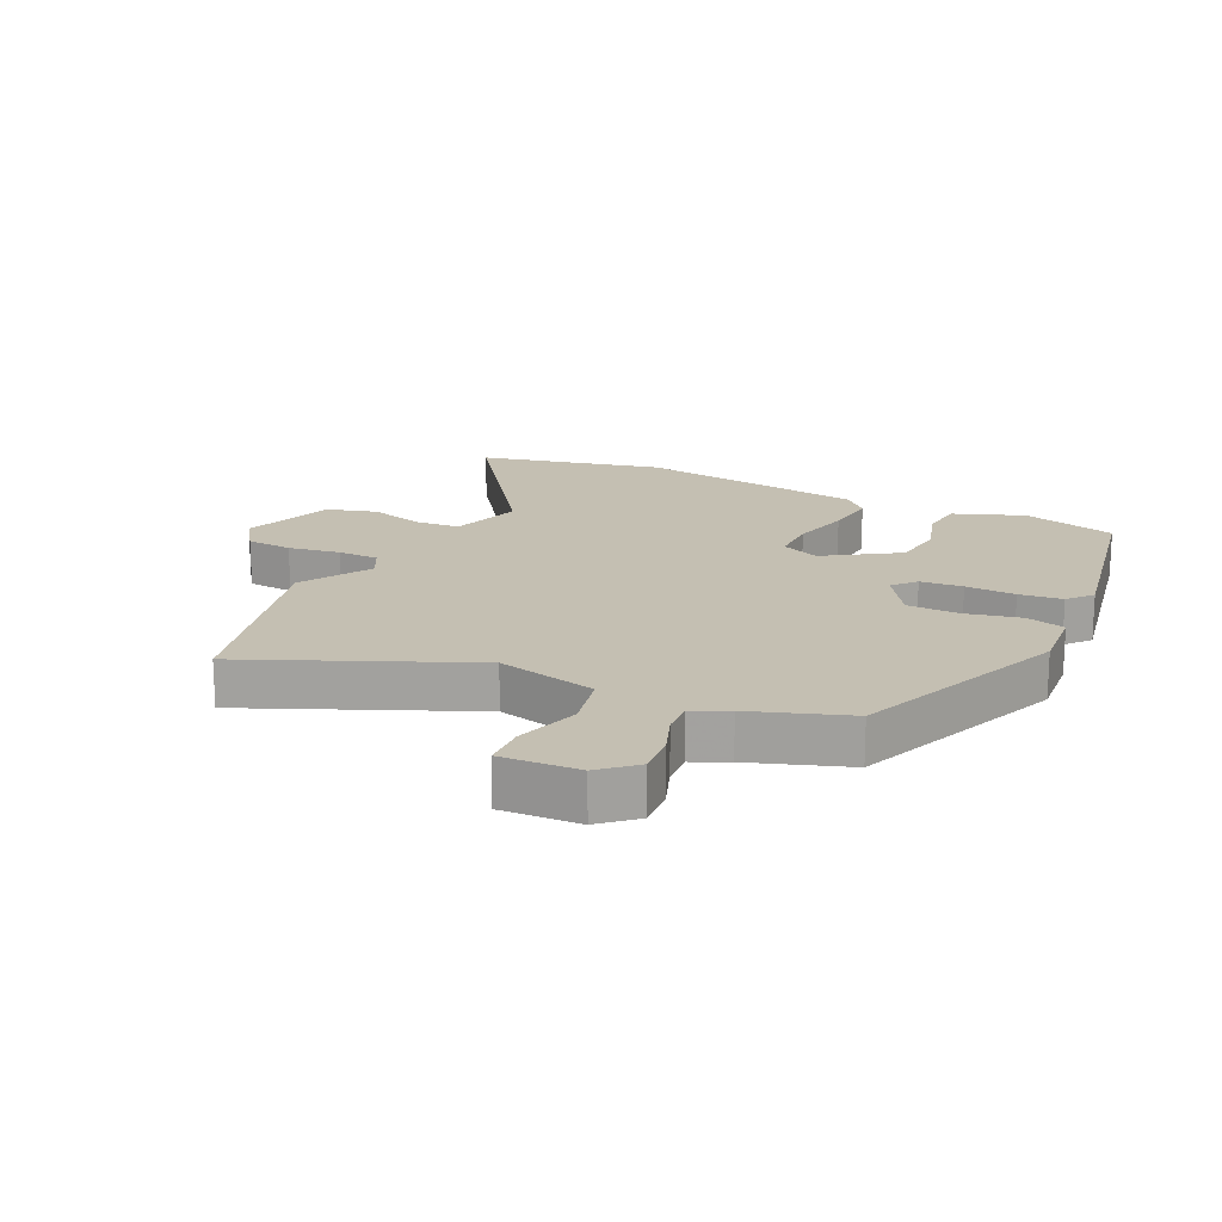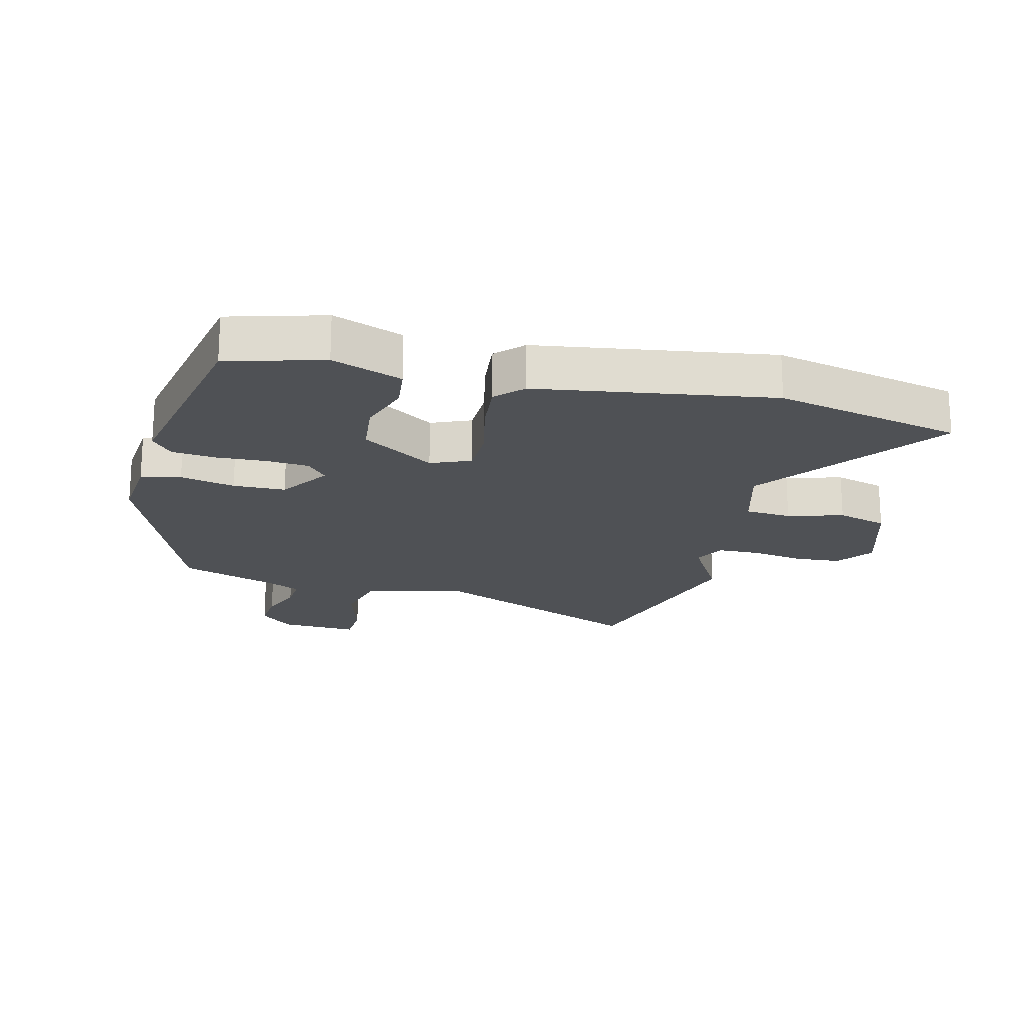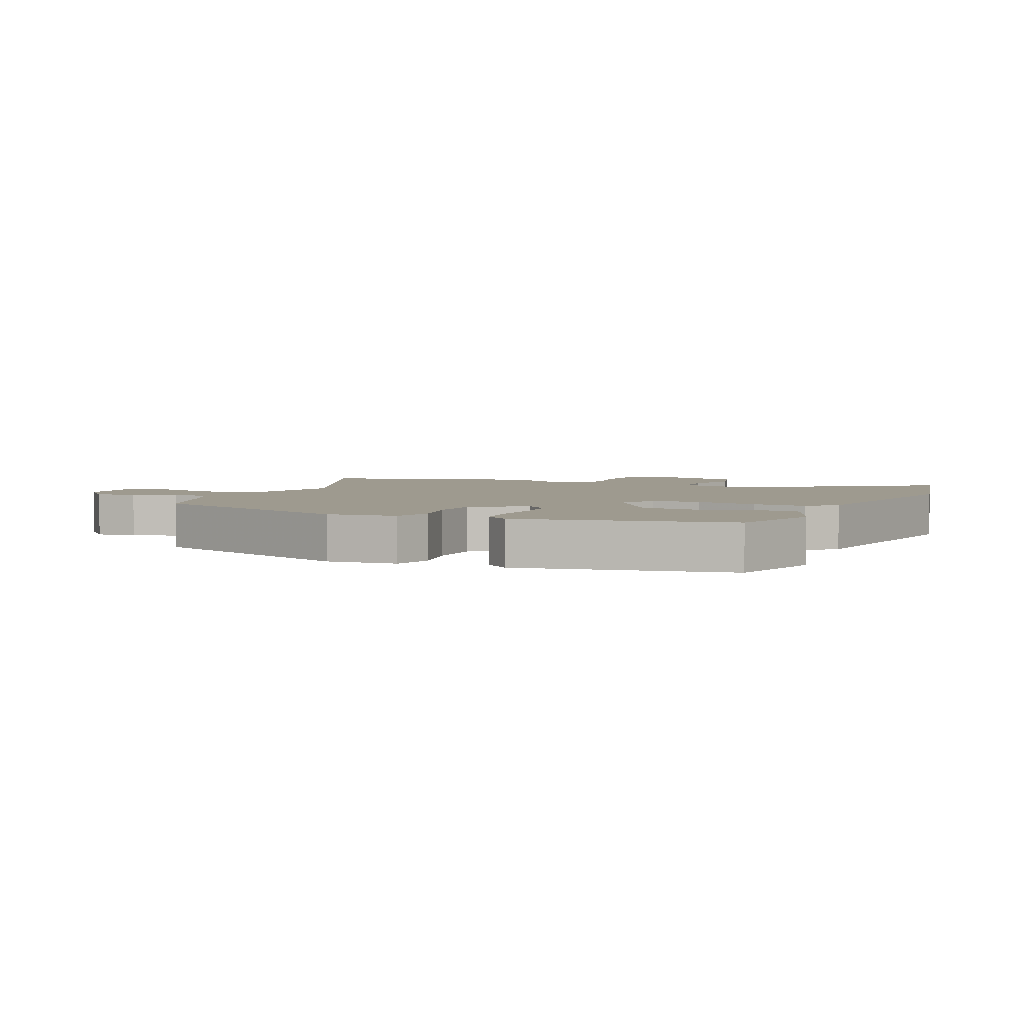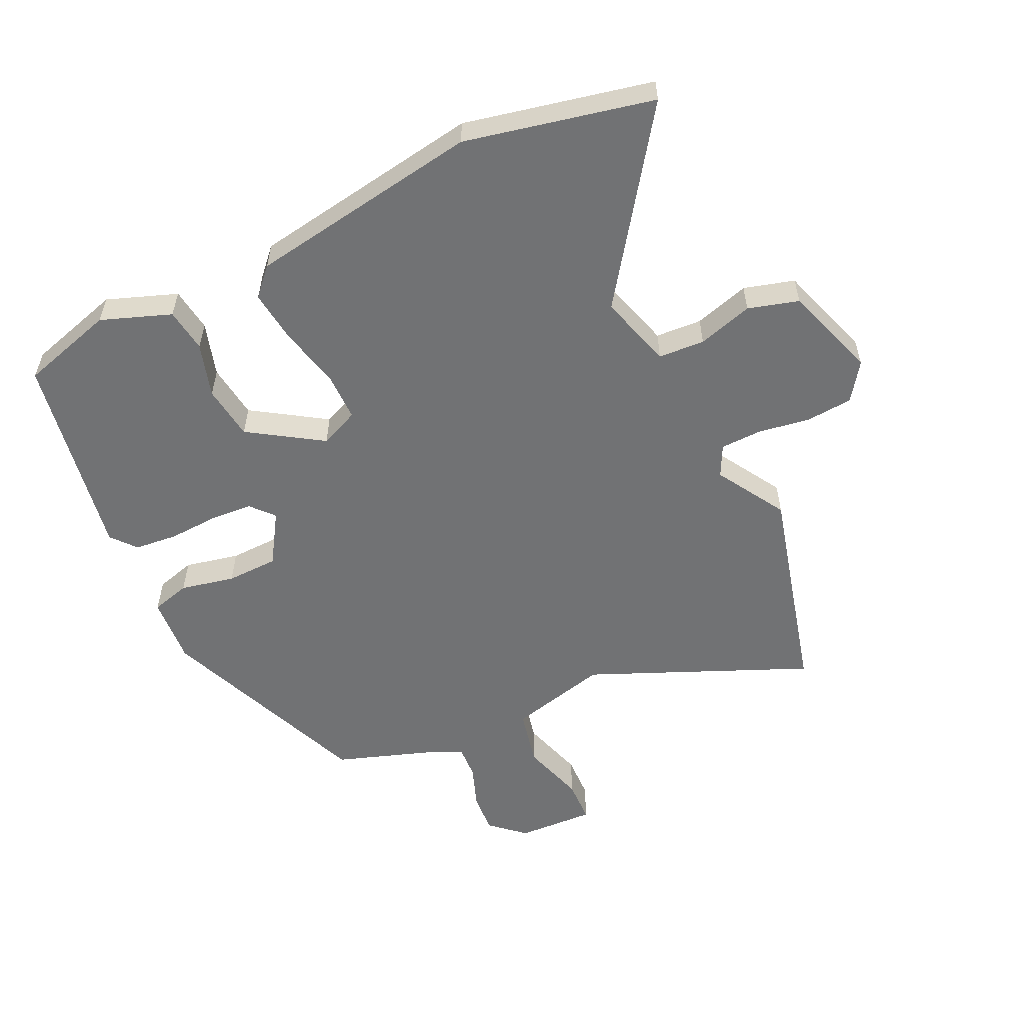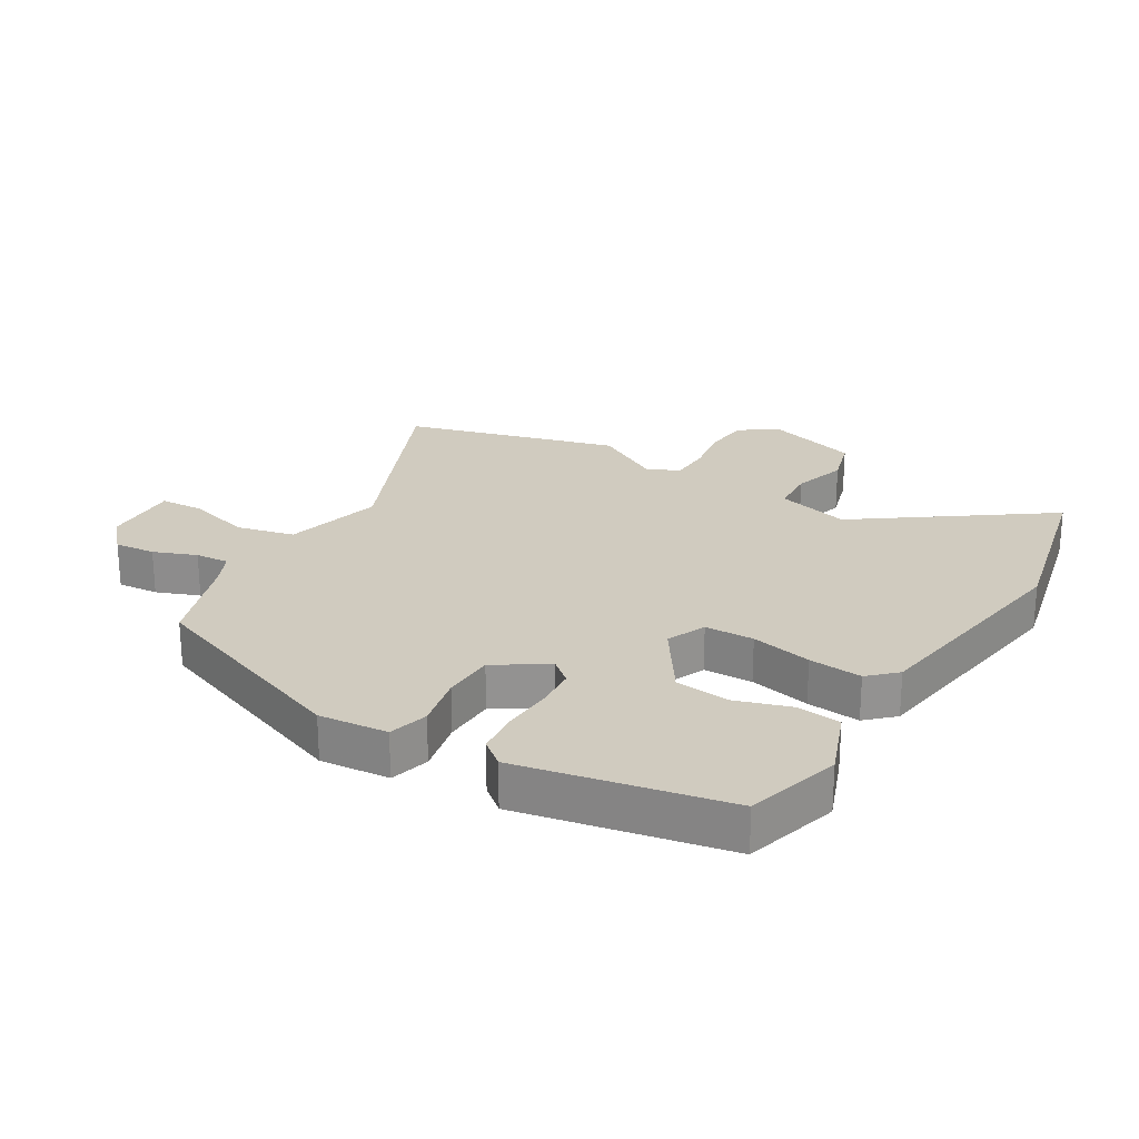
<metadata>
{"format":"obj","ext":"obj","renderer":"f3d","projection":"perspective","resolution":1024,"background":"white","views":[{"elev":17.6,"azim":28.0,"up":"+Y"},{"elev":-19.5,"azim":168.0,"up":"+Y"},{"elev":3.6,"azim":116.3,"up":"+Y"},{"elev":-55.4,"azim":-152.1,"up":"+Y"},{"elev":23.7,"azim":123.0,"up":"+Y"}]}
</metadata>
<code>
v 0.425 0.07 0.482
v 0.548 0.07 0.124
v 0.534 0.07 0.012
v 0.469 0.07 -0.003
v 0.381 0.07 0.02
v 0.296 0.07 0.021
v 0.239 0.07 -0.06
v 0.27 0.07 -0.099
v 0.339 0.07 -0.107
v 0.421 0.07 -0.106
v 0.491 0.07 -0.116
v 0.523 0.07 -0.158
v 0.446 0.07 -0.492
v 0.29 0.07 -0.53
v 0.178 0.07 -0.483
v 0.172 0.07 -0.411
v 0.203 0.07 -0.324
v 0.196 0.07 -0.234
v 0.081 0.07 -0.152
v 0.016 0.07 -0.177
v 0.012 0.07 -0.257
v 0.031 0.07 -0.357
v 0.037 0.07 -0.444
v -0.006 0.07 -0.486
v -0.388 0.07 -0.53
v -0.69 0.07 -0.45
v -0.465 0.07 -0.158
v -0.495 0.07 -0.036
v -0.57 0.07 -0.028
v -0.661 0.07 -0.051
v -0.742 0.07 -0.024
v -0.786 0.07 0.132
v -0.741 0.07 0.191
v -0.665 0.07 0.194
v -0.581 0.07 0.177
v -0.513 0.07 0.176
v -0.485 0.07 0.226
v -0.548 0.07 0.343
v -0.442 0.07 0.689
v -0.092 0.07 0.52
v 0.073 0.07 0.554
v 0.098 0.07 0.648
v 0.071 0.07 0.754
v 0.077 0.07 0.826
v 0.204 0.07 0.815
v 0.257 0.07 0.763
v 0.249 0.07 0.696
v 0.22 0.07 0.627
v 0.214 0.07 0.572
v 0.27 0.07 0.543
v 0.425 0 0.482
v 0.548 0 0.124
v 0.534 0 0.012
v 0.469 0 -0.003
v 0.381 0 0.02
v 0.296 0 0.021
v 0.239 0 -0.06
v 0.27 0 -0.099
v 0.339 0 -0.107
v 0.421 0 -0.106
v 0.491 0 -0.116
v 0.523 0 -0.158
v 0.446 0 -0.492
v 0.29 0 -0.53
v 0.178 0 -0.483
v 0.172 0 -0.411
v 0.203 0 -0.324
v 0.196 0 -0.234
v 0.081 0 -0.152
v 0.016 0 -0.177
v 0.012 0 -0.257
v 0.031 0 -0.357
v 0.037 0 -0.444
v -0.006 0 -0.486
v -0.388 0 -0.53
v -0.69 0 -0.45
v -0.465 0 -0.158
v -0.495 0 -0.036
v -0.57 0 -0.028
v -0.661 0 -0.051
v -0.742 0 -0.024
v -0.786 0 0.132
v -0.741 0 0.191
v -0.665 0 0.194
v -0.581 0 0.177
v -0.513 0 0.176
v -0.485 0 0.226
v -0.548 0 0.343
v -0.442 0 0.689
v -0.092 0 0.52
v 0.073 0 0.554
v 0.098 0 0.648
v 0.071 0 0.754
v 0.077 0 0.826
v 0.204 0 0.815
v 0.257 0 0.763
v 0.249 0 0.696
v 0.22 0 0.627
v 0.214 0 0.572
v 0.27 0 0.543
f 46 47 48
f 45 46 48
f 44 45 48
f 43 44 48
f 42 43 48
f 41 42 48 49
f 40 41 49 50
f 37 38 39 40
f 1 2 3
f 50 1 3
f 40 50 3
f 37 40 3
f 36 37 3
f 33 34 35
f 32 33 35
f 31 32 35
f 30 31 35
f 29 30 35
f 28 29 35 36
f 25 26 27
f 24 25 27
f 23 24 27
f 22 23 27
f 21 22 27
f 27 28 36
f 21 27 36
f 20 21 36
f 15 16 17
f 14 15 17
f 13 14 17
f 12 13 17
f 11 12 17
f 10 11 17
f 9 10 17
f 8 9 17 18
f 7 8 18 19
f 3 4 5
f 36 3 5
f 36 5 6
f 19 20 36
f 7 19 36
f 6 7 36
f 98 97 96
f 98 96 95
f 98 95 94
f 98 94 93
f 98 93 92
f 99 98 92 91
f 100 99 91 90
f 90 89 88 87
f 53 52 51
f 53 51 100
f 53 100 90
f 53 90 87
f 53 87 86
f 85 84 83
f 85 83 82
f 85 82 81
f 85 81 80
f 85 80 79
f 86 85 79 78
f 77 76 75
f 77 75 74
f 77 74 73
f 77 73 72
f 77 72 71
f 86 78 77
f 86 77 71
f 86 71 70
f 67 66 65
f 67 65 64
f 67 64 63
f 67 63 62
f 67 62 61
f 67 61 60
f 67 60 59
f 68 67 59 58
f 69 68 58 57
f 55 54 53
f 55 53 86
f 56 55 86
f 86 70 69
f 86 69 57
f 86 57 56
f 1 51 52 2
f 2 52 53 3
f 3 53 54 4
f 4 54 55 5
f 5 55 56 6
f 6 56 57 7
f 7 57 58 8
f 8 58 59 9
f 9 59 60 10
f 10 60 61 11
f 11 61 62 12
f 12 62 63 13
f 13 63 64 14
f 14 64 65 15
f 15 65 66 16
f 16 66 67 17
f 17 67 68 18
f 18 68 69 19
f 19 69 70 20
f 20 70 71 21
f 21 71 72 22
f 22 72 73 23
f 23 73 74 24
f 24 74 75 25
f 25 75 76 26
f 26 76 77 27
f 27 77 78 28
f 28 78 79 29
f 29 79 80 30
f 30 80 81 31
f 31 81 82 32
f 32 82 83 33
f 33 83 84 34
f 34 84 85 35
f 35 85 86 36
f 36 86 87 37
f 37 87 88 38
f 38 88 89 39
f 39 89 90 40
f 40 90 91 41
f 41 91 92 42
f 42 92 93 43
f 43 93 94 44
f 44 94 95 45
f 45 95 96 46
f 46 96 97 47
f 47 97 98 48
f 48 98 99 49
f 49 99 100 50
f 50 100 51 1

</code>
